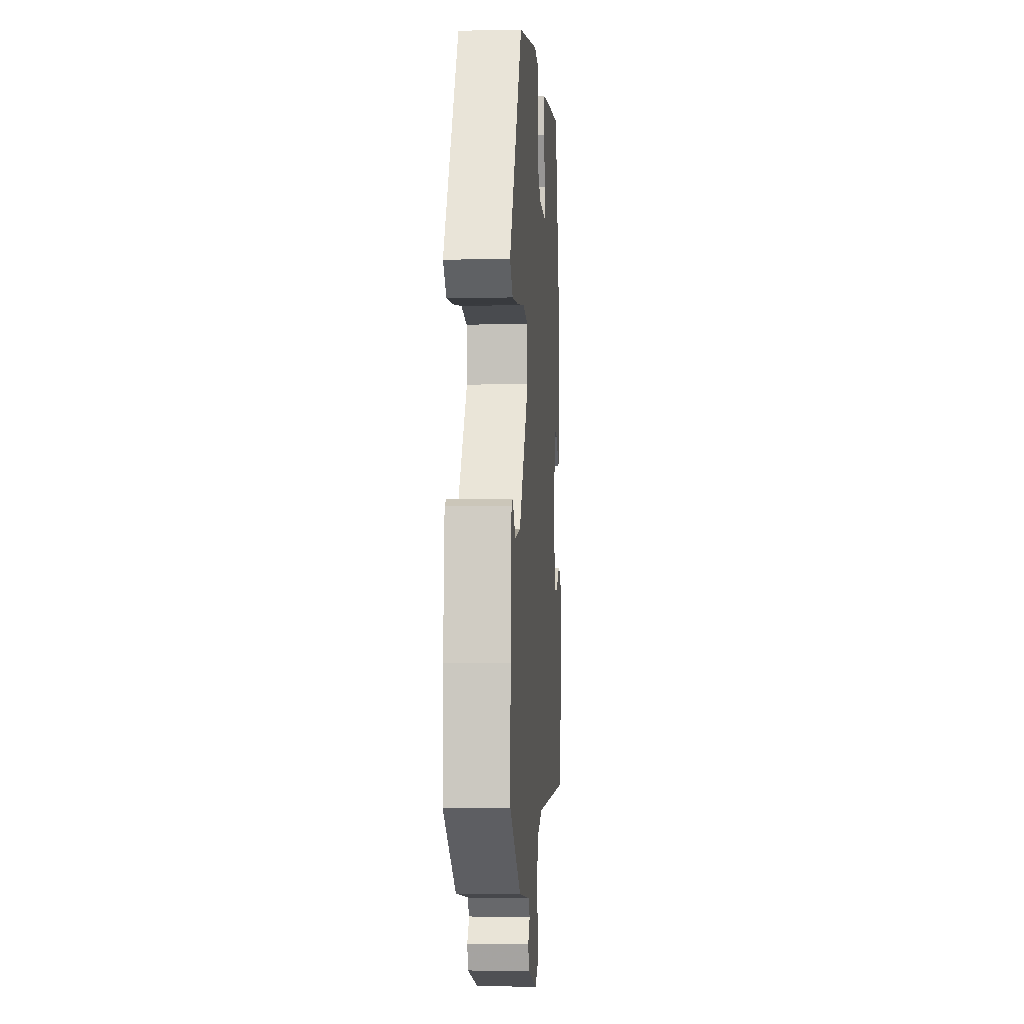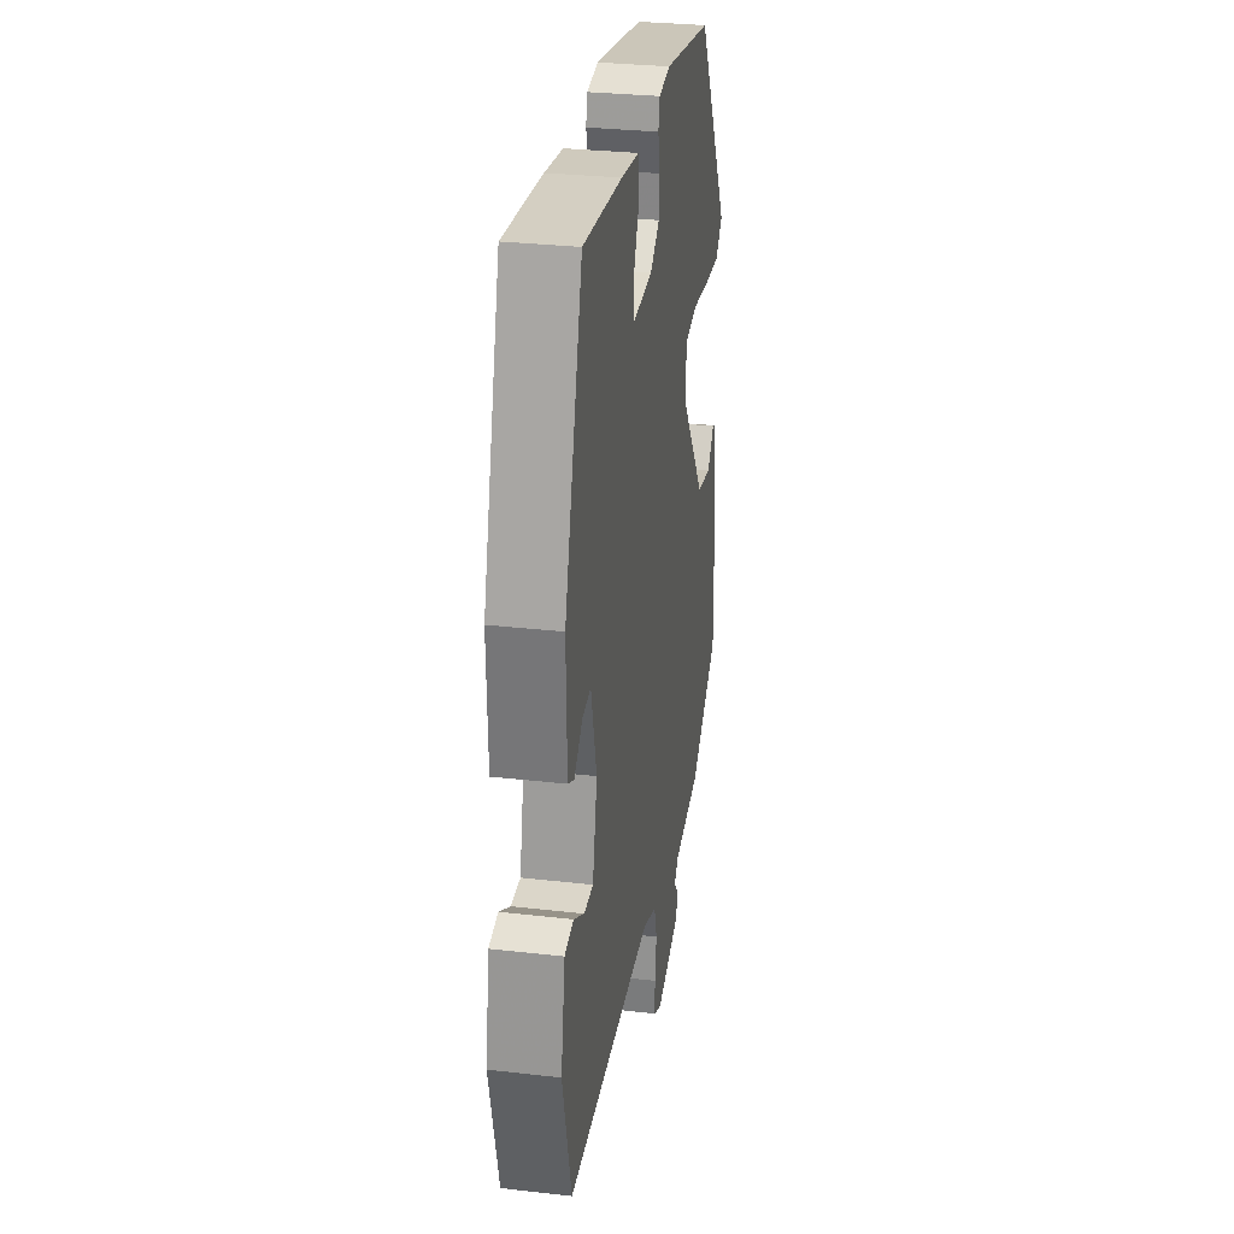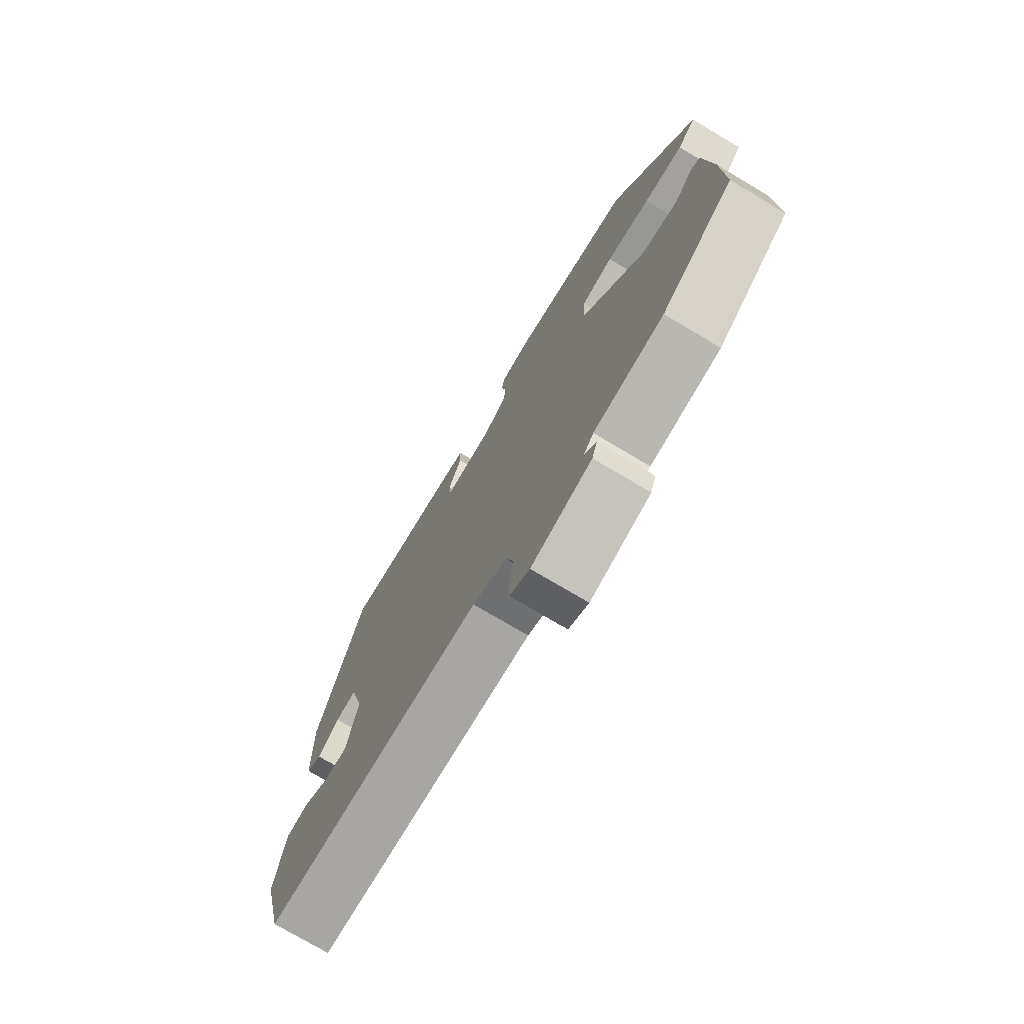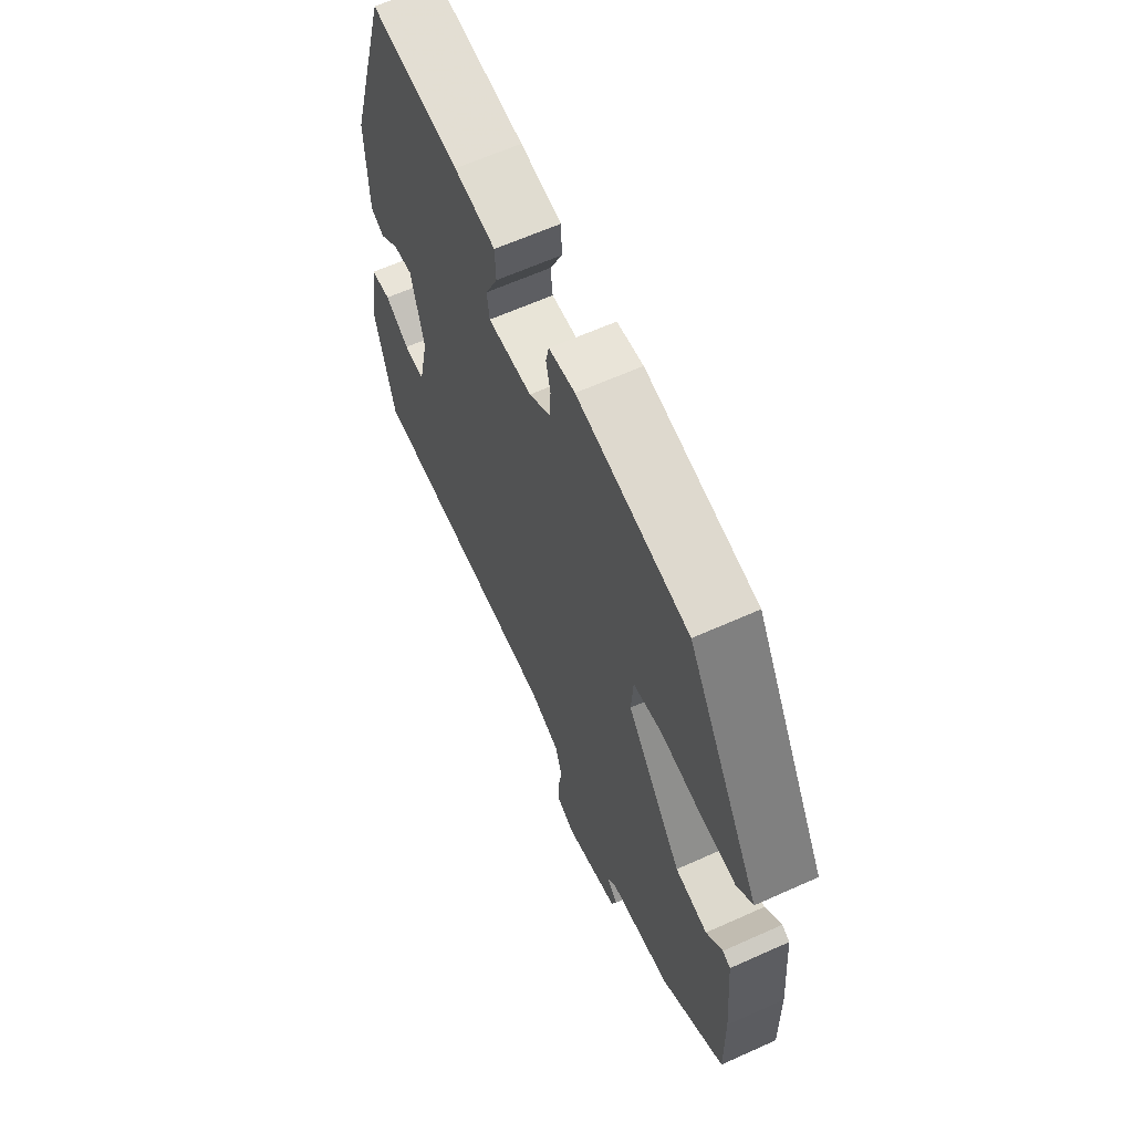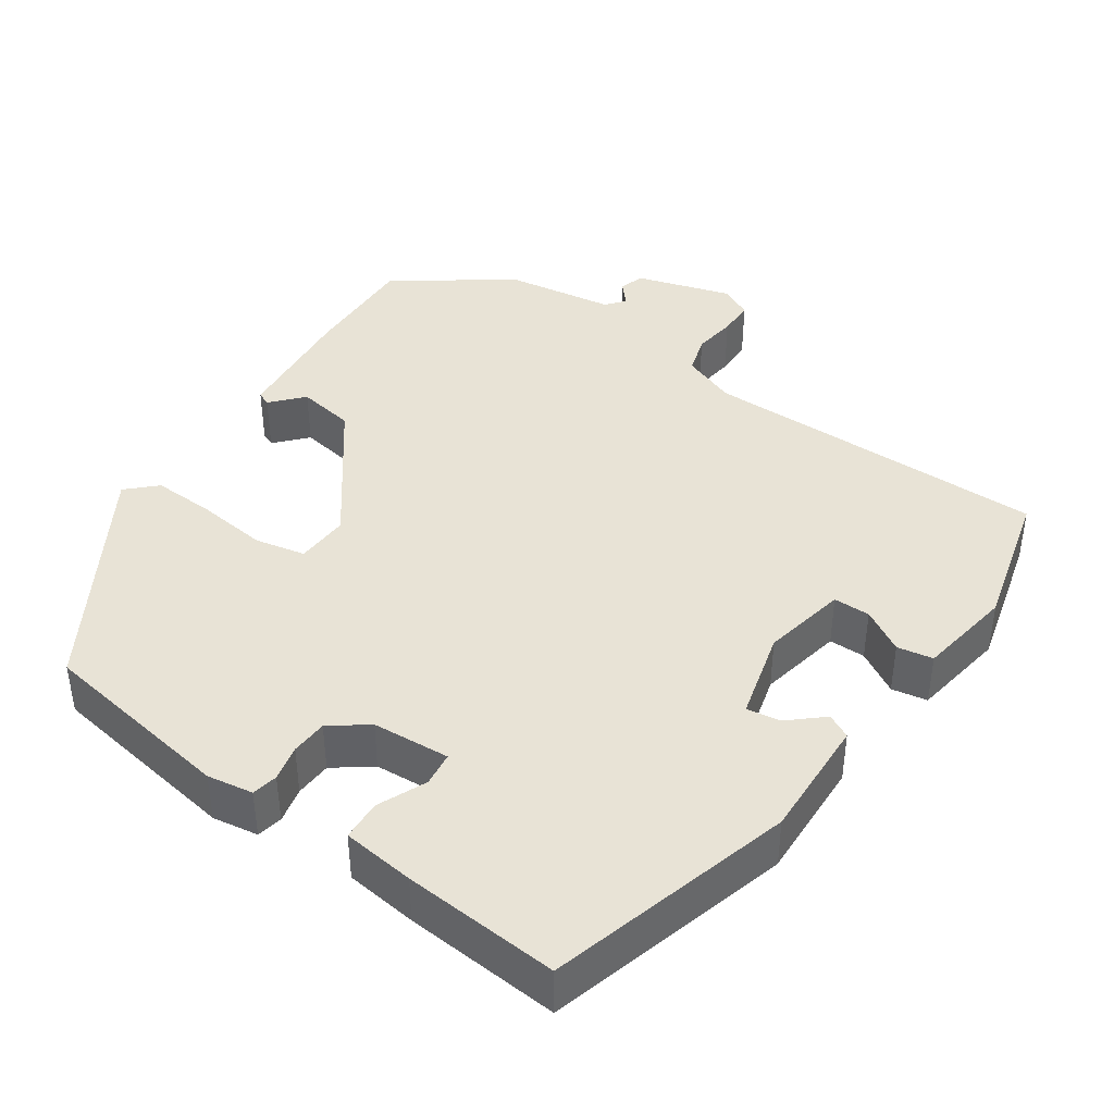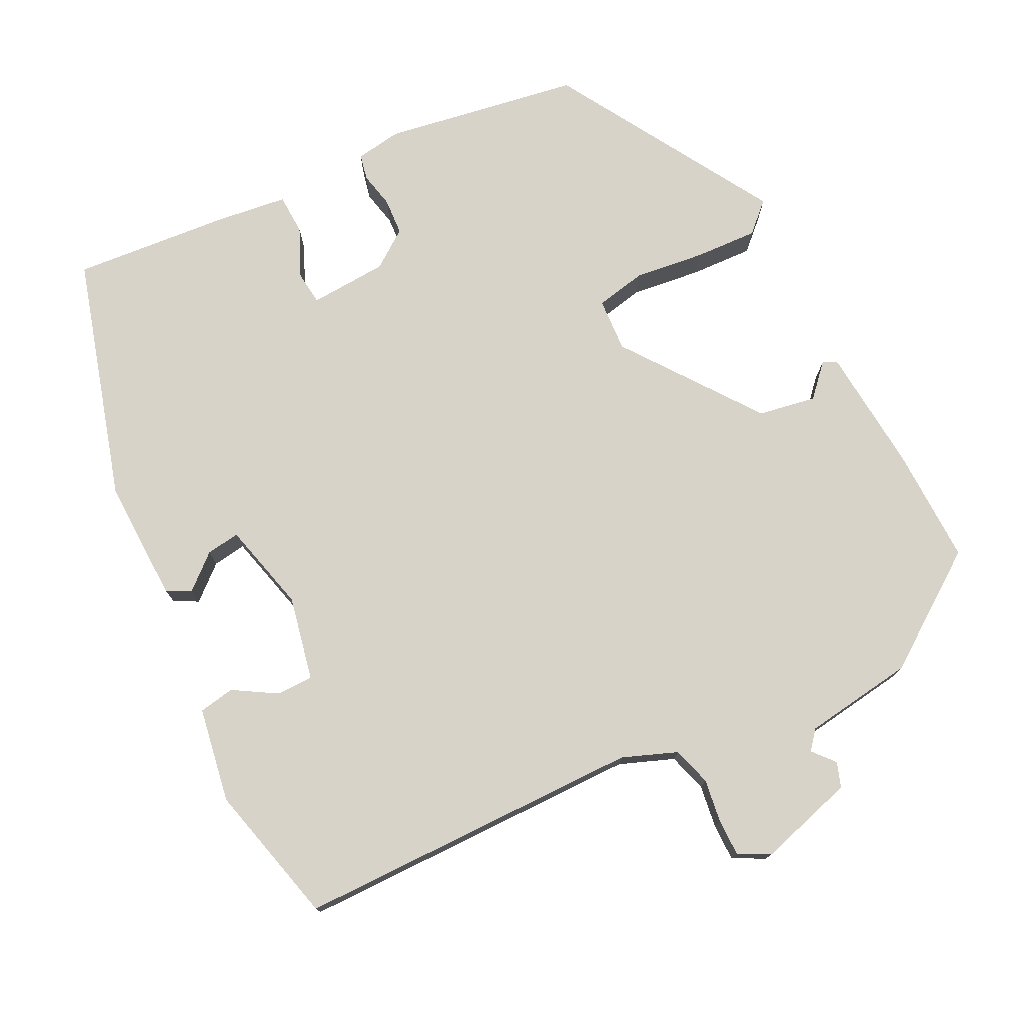
<metadata>
{"format":"obj","ext":"obj","renderer":"f3d","projection":"perspective","resolution":1024,"background":"white","views":[{"elev":-2.8,"azim":-85.9,"up":"+Z"},{"elev":30.1,"azim":99.5,"up":"+Z"},{"elev":-74.6,"azim":-120.8,"up":"+Z"},{"elev":63.5,"azim":-114.4,"up":"+Z"},{"elev":41.4,"azim":34.0,"up":"+Y"},{"elev":76.1,"azim":153.4,"up":"+Y"}]}
</metadata>
<code>
v -0.497 0.07 -0.415
v -0.494 0.07 -0.266
v -0.48 0.07 -0.103
v -0.462 0.07 -0.095
v -0.425 0.07 -0.135
v -0.351 0.07 -0.122
v -0.224 0.07 0.05
v -0.228 0.07 0.119
v -0.293 0.07 0.132
v -0.383 0.07 0.121
v -0.464 0.07 0.117
v -0.501 0.07 0.152
v -0.333 0.07 0.435
v -0.081 0.07 0.477
v -0.022 0.07 0.468
v -0.015 0.07 0.435
v -0.025 0.07 0.389
v -0.022 0.07 0.342
v 0.026 0.07 0.307
v 0.126 0.07 0.301
v 0.131 0.07 0.345
v 0.103 0.07 0.407
v 0.105 0.07 0.459
v 0.198 0.07 0.471
v 0.398 0.07 0.488
v 0.49 0.07 0.175
v 0.486 0.07 0.018
v 0.455 0.07 0.002
v 0.411 0.07 0.04
v 0.368 0.07 0.046
v 0.339 0.07 -0.069
v 0.362 0.07 -0.177
v 0.409 0.07 -0.177
v 0.464 0.07 -0.144
v 0.51 0.07 -0.152
v 0.531 0.07 -0.274
v 0.486 0.07 -0.455
v 0.039 0.07 -0.458
v -0.031 0.07 -0.485
v -0.046 0.07 -0.535
v -0.038 0.07 -0.591
v -0.038 0.07 -0.638
v -0.079 0.07 -0.659
v -0.202 0.07 -0.623
v -0.213 0.07 -0.591
v -0.189 0.07 -0.563
v -0.209 0.07 -0.539
v -0.351 0.07 -0.519
v -0.497 0 -0.415
v -0.494 0 -0.266
v -0.48 0 -0.103
v -0.462 0 -0.095
v -0.425 0 -0.135
v -0.351 0 -0.122
v -0.224 0 0.05
v -0.228 0 0.119
v -0.293 0 0.132
v -0.383 0 0.121
v -0.464 0 0.117
v -0.501 0 0.152
v -0.333 0 0.435
v -0.081 0 0.477
v -0.022 0 0.468
v -0.015 0 0.435
v -0.025 0 0.389
v -0.022 0 0.342
v 0.026 0 0.307
v 0.126 0 0.301
v 0.131 0 0.345
v 0.103 0 0.407
v 0.105 0 0.459
v 0.198 0 0.471
v 0.398 0 0.488
v 0.49 0 0.175
v 0.486 0 0.018
v 0.455 0 0.002
v 0.411 0 0.04
v 0.368 0 0.046
v 0.339 0 -0.069
v 0.362 0 -0.177
v 0.409 0 -0.177
v 0.464 0 -0.144
v 0.51 0 -0.152
v 0.531 0 -0.274
v 0.486 0 -0.455
v 0.039 0 -0.458
v -0.031 0 -0.485
v -0.046 0 -0.535
v -0.038 0 -0.591
v -0.038 0 -0.638
v -0.079 0 -0.659
v -0.202 0 -0.623
v -0.213 0 -0.591
v -0.189 0 -0.563
v -0.209 0 -0.539
v -0.351 0 -0.519
f 47 48 1 2
f 43 44 45 46
f 43 46 47
f 40 41 42 43
f 40 43 47 2
f 35 36 37 38
f 33 34 35 38
f 32 33 38 39
f 31 32 39
f 30 31 39
f 26 27 28 29
f 26 29 30
f 25 26 30
f 24 25 30 39
f 21 22 23 24
f 20 21 24
f 14 15 16 17
f 14 17 18
f 13 14 18
f 12 13 18 19
f 9 10 11 12
f 2 3 4 5
f 2 5 6
f 40 2 6
f 20 24 39 40
f 20 40 6 7
f 9 12 19 20
f 8 9 20
f 7 8 20
f 50 49 96 95
f 94 93 92 91
f 95 94 91
f 91 90 89 88
f 50 95 91 88
f 86 85 84 83
f 86 83 82 81
f 87 86 81 80
f 87 80 79
f 87 79 78
f 77 76 75 74
f 78 77 74
f 78 74 73
f 87 78 73 72
f 72 71 70 69
f 72 69 68
f 65 64 63 62
f 66 65 62
f 66 62 61
f 67 66 61 60
f 60 59 58 57
f 53 52 51 50
f 54 53 50
f 54 50 88
f 88 87 72 68
f 55 54 88 68
f 68 67 60 57
f 68 57 56
f 68 56 55
f 1 49 50 2
f 2 50 51 3
f 3 51 52 4
f 4 52 53 5
f 5 53 54 6
f 6 54 55 7
f 7 55 56 8
f 8 56 57 9
f 9 57 58 10
f 10 58 59 11
f 11 59 60 12
f 12 60 61 13
f 13 61 62 14
f 14 62 63 15
f 15 63 64 16
f 16 64 65 17
f 17 65 66 18
f 18 66 67 19
f 19 67 68 20
f 20 68 69 21
f 21 69 70 22
f 22 70 71 23
f 23 71 72 24
f 24 72 73 25
f 25 73 74 26
f 26 74 75 27
f 27 75 76 28
f 28 76 77 29
f 29 77 78 30
f 30 78 79 31
f 31 79 80 32
f 32 80 81 33
f 33 81 82 34
f 34 82 83 35
f 35 83 84 36
f 36 84 85 37
f 37 85 86 38
f 38 86 87 39
f 39 87 88 40
f 40 88 89 41
f 41 89 90 42
f 42 90 91 43
f 43 91 92 44
f 44 92 93 45
f 45 93 94 46
f 46 94 95 47
f 47 95 96 48
f 48 96 49 1

</code>
